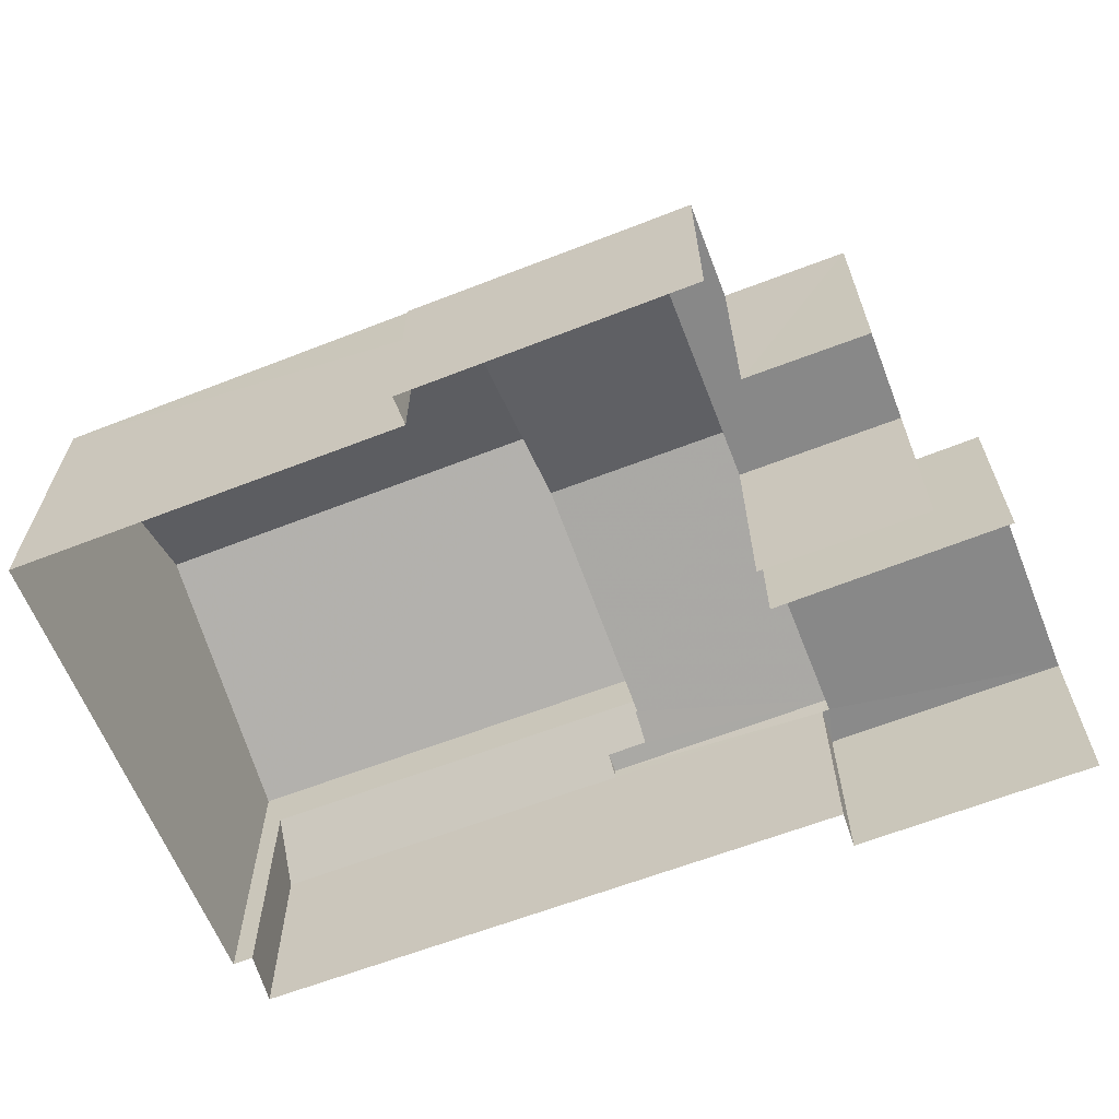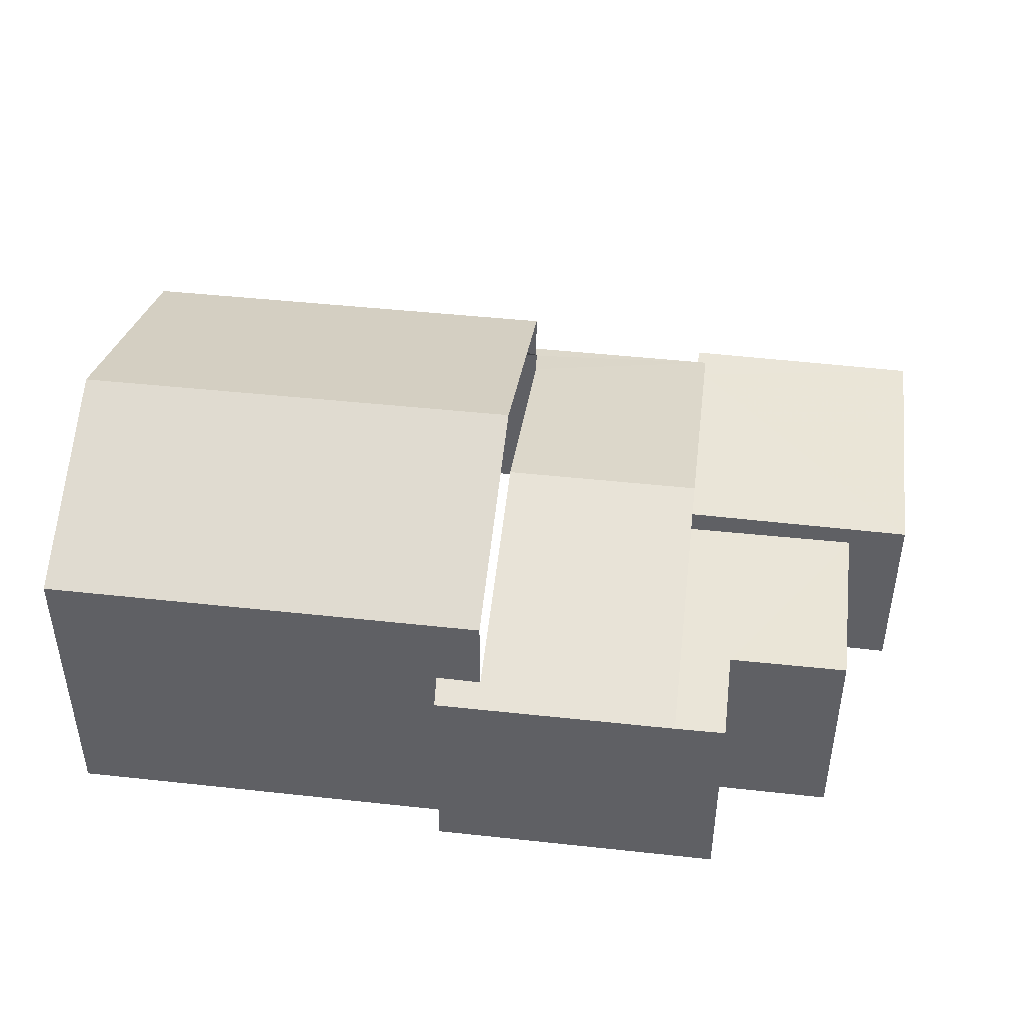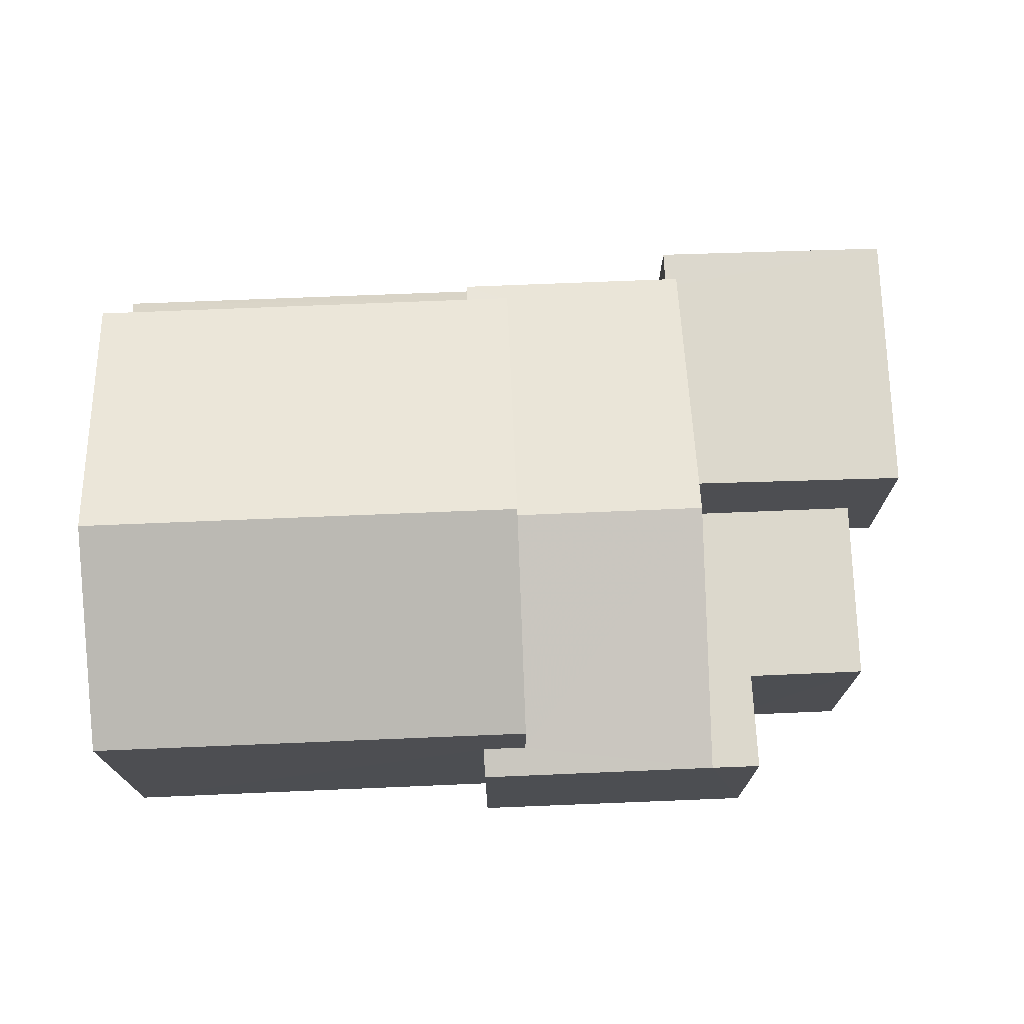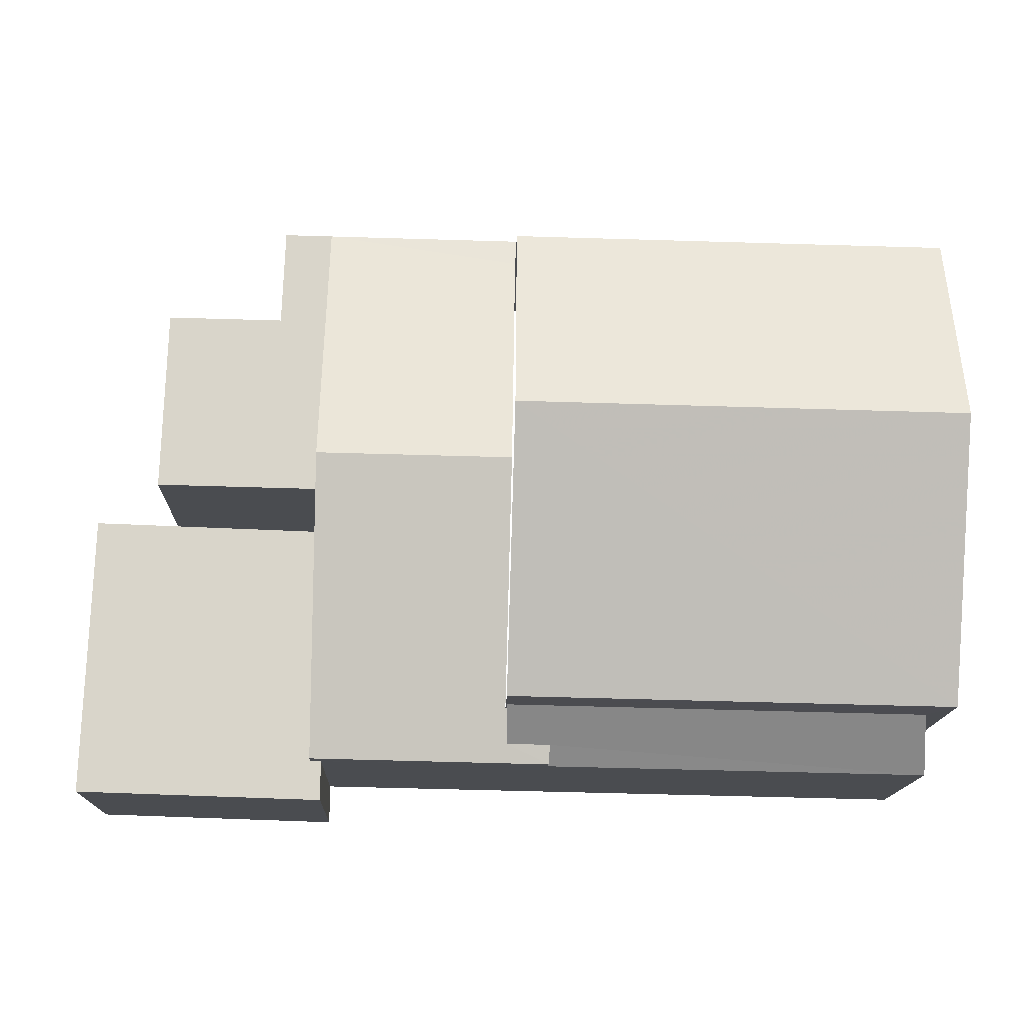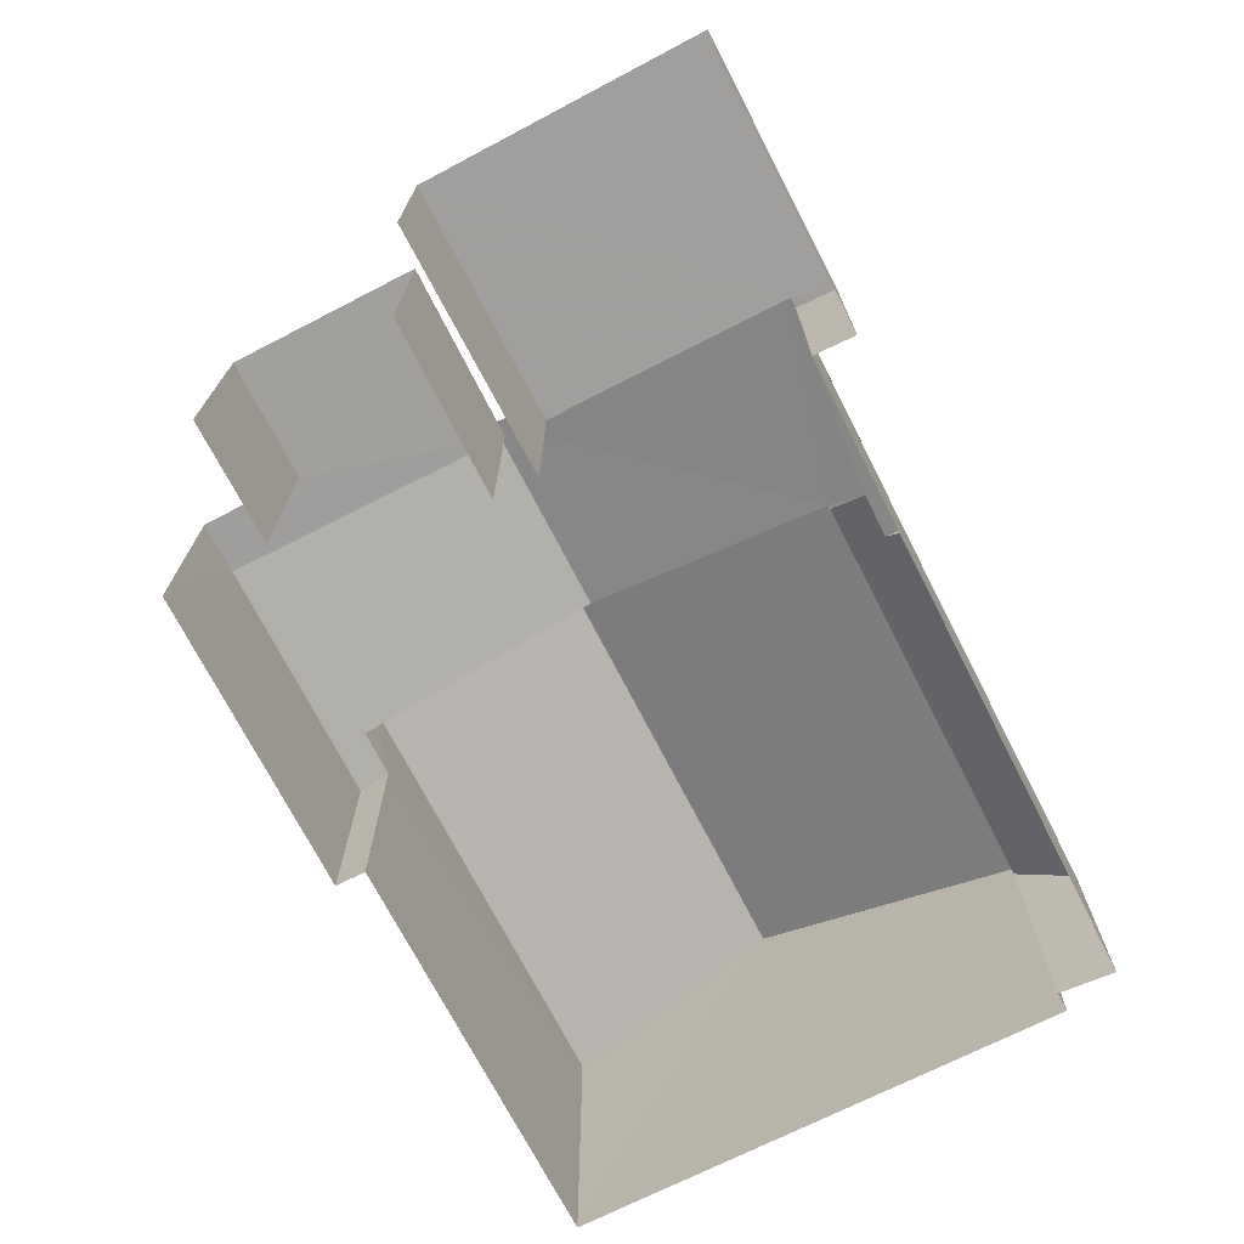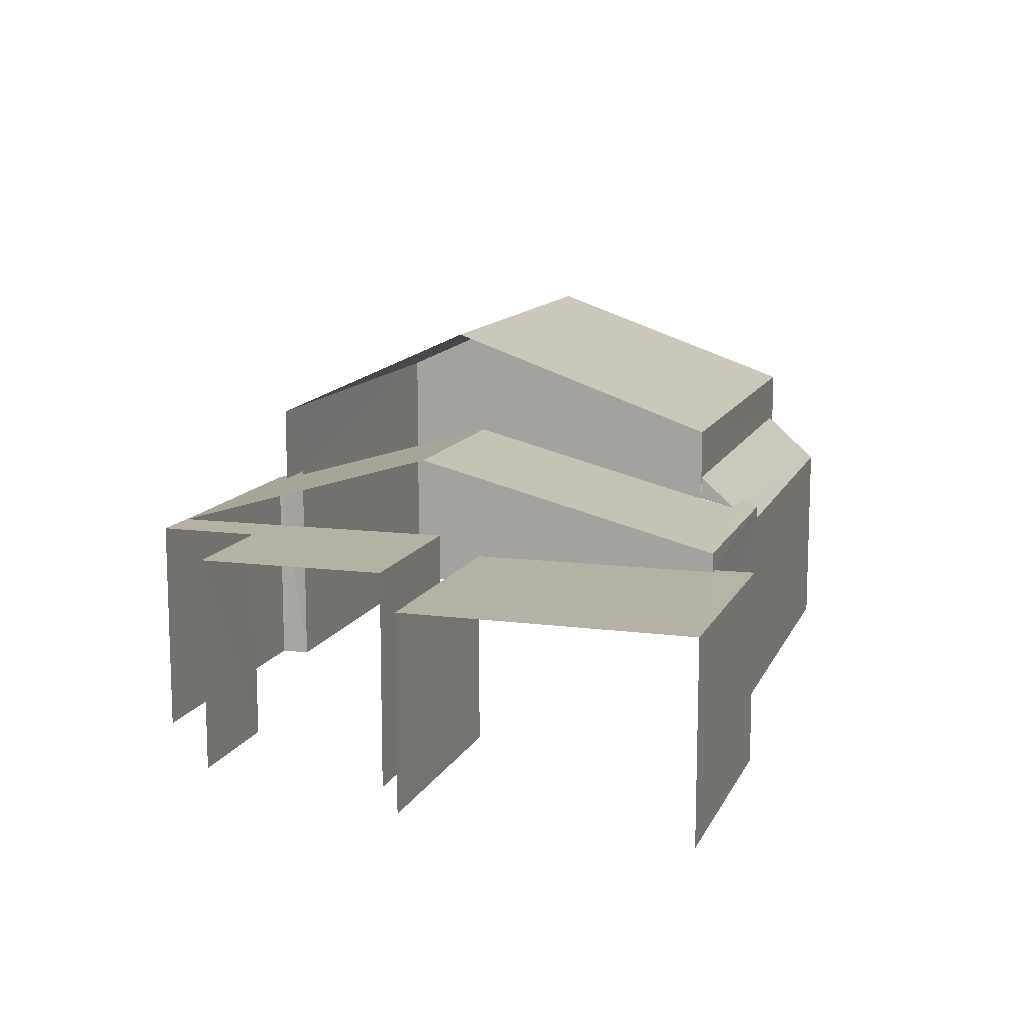
<metadata>
{"format":"obj","ext":"obj","renderer":"f3d","projection":"perspective","resolution":1024,"background":"white","views":[{"elev":-62.9,"azim":-159.6,"up":"+Z"},{"elev":44.5,"azim":-173.9,"up":"+Z"},{"elev":72.7,"azim":176.5,"up":"+Z"},{"elev":-15.0,"azim":-1.5,"up":"+Y"},{"elev":-71.5,"azim":-64.1,"up":"+Z"},{"elev":11.9,"azim":-74.0,"up":"+Z"}]}
</metadata>
<code>
v -3.733e+05 -1.052e+05 22.68
v -3.733e+05 -1.052e+05 22.68
v -3.733e+05 -1.052e+05 22.68
v -3.733e+05 -1.052e+05 22.68
v -3.733e+05 -1.052e+05 22.67
v -3.733e+05 -1.052e+05 22.68
v -3.733e+05 -1.052e+05 22.68
v -3.733e+05 -1.052e+05 22.68
v -3.733e+05 -1.052e+05 22.67
v -3.733e+05 -1.052e+05 22.67
v -3.733e+05 -1.052e+05 22.67
v -3.733e+05 -1.052e+05 22.68
v -3.733e+05 -1.052e+05 22.68
v -3.733e+05 -1.052e+05 22.68
v -3.733e+05 -1.052e+05 22.68
v -3.733e+05 -1.052e+05 22.68
v -3.733e+05 -1.052e+05 26.28
v -3.733e+05 -1.052e+05 26.28
v -3.733e+05 -1.052e+05 26.6
v -3.733e+05 -1.052e+05 27.18
v -3.733e+05 -1.052e+05 27.18
v -3.733e+05 -1.052e+05 26.6
v -3.733e+05 -1.052e+05 28.07
v -3.733e+05 -1.052e+05 28.07
v -3.733e+05 -1.052e+05 29.81
v -3.733e+05 -1.052e+05 29.81
v -3.733e+05 -1.052e+05 28.08
v -3.733e+05 -1.052e+05 28.08
v -3.733e+05 -1.052e+05 26.51
v -3.733e+05 -1.052e+05 27.91
v -3.733e+05 -1.052e+05 26.66
v -3.733e+05 -1.052e+05 27.91
v -3.733e+05 -1.052e+05 26.51
v -3.733e+05 -1.052e+05 26.66
v -3.733e+05 -1.052e+05 26.17
v -3.733e+05 -1.052e+05 26.17
v -3.733e+05 -1.052e+05 26.17
v -3.733e+05 -1.052e+05 26.17
v -3.733e+05 -1.052e+05 26.17
v -3.733e+05 -1.052e+05 26.17
v -3.733e+05 -1.052e+05 26.51
v -3.733e+05 -1.052e+05 26.76
v -3.733e+05 -1.052e+05 26.76
v -3.733e+05 -1.052e+05 26.51
v -3.733e+05 -1.052e+05 26.51
v -3.733e+05 -1.052e+05 26.51
v -3.733e+05 -1.052e+05 26.51
v -3.733e+05 -1.052e+05 26.51
v -3.733e+05 -1.052e+05 26.51
f 1 2 3
f 4 1 5
f 6 7 3
f 7 8 3
f 9 5 1
f 9 10 11
f 12 13 14
f 9 14 10
f 8 15 3
f 16 12 14
f 15 16 9
f 3 15 1
f 15 9 1
f 9 16 14
f 15 35 16
f 16 35 48
f 29 48 30
f 35 37 44
f 30 35 44
f 48 35 30
f 47 10 14
f 47 49 10
f 38 8 7
f 38 36 8
f 43 22 21
f 46 13 12
f 46 45 13
f 42 27 32
f 27 25 32
f 32 24 31
f 32 25 24
f 17 18 19
f 18 20 19
f 19 21 22
f 19 20 21
f 23 24 25
f 26 23 25
f 25 27 28
f 26 25 28
f 29 30 31
f 30 32 31
f 33 29 31
f 34 33 31
f 35 36 37
f 36 38 37
f 37 39 40
f 37 38 39
f 19 22 41
f 32 30 42
f 22 43 42
f 41 22 44
f 42 30 44
f 22 42 44
f 45 46 47
f 46 48 47
f 47 29 49
f 47 48 29
f 38 7 6
f 39 38 6
f 17 19 41
f 3 39 6
f 3 40 39
f 5 34 23
f 23 34 24
f 5 9 34
f 24 34 31
f 15 8 36
f 35 15 36
f 16 46 12
f 16 48 46
f 28 4 26
f 4 5 26
f 5 23 26
f 4 20 1
f 43 21 42
f 21 27 42
f 28 20 4
f 27 20 28
f 27 21 20
f 33 34 9
f 11 33 9
f 33 11 29
f 29 10 49
f 29 11 10
f 45 14 13
f 45 47 14
f 1 18 2
f 1 20 18
f 18 17 2
f 2 17 3
f 40 17 41
f 40 41 44
f 37 40 44
f 3 17 40

</code>
